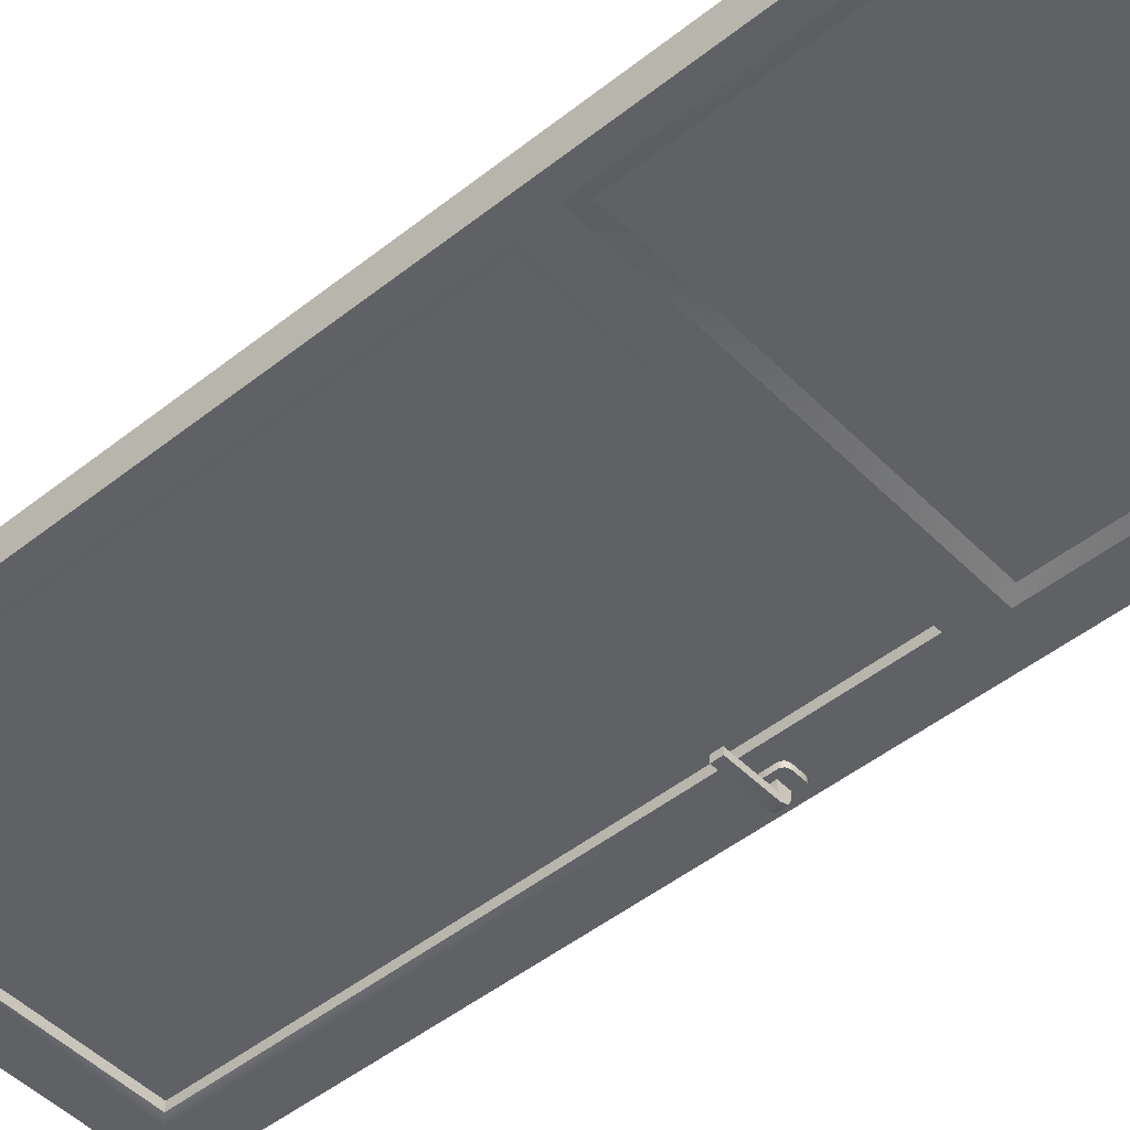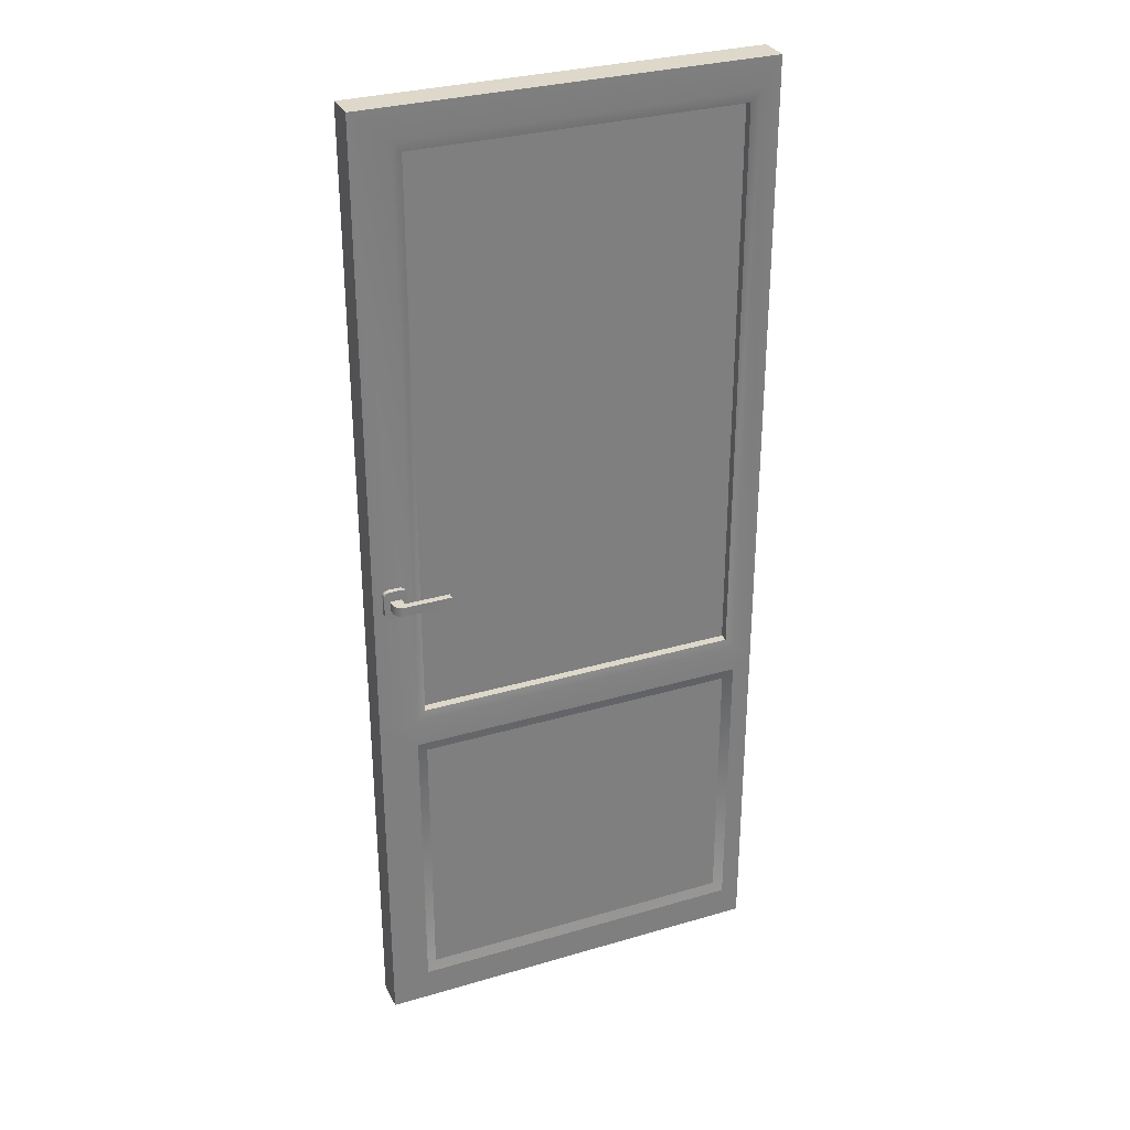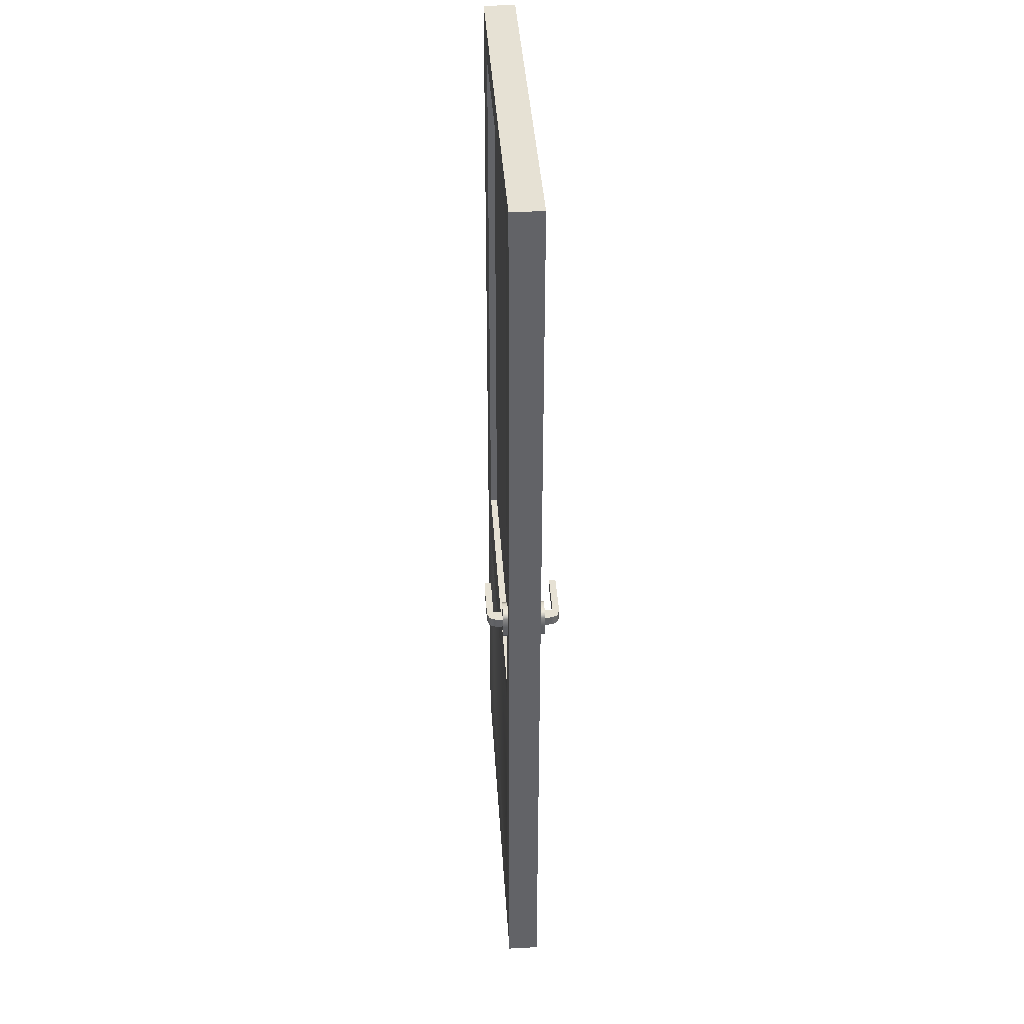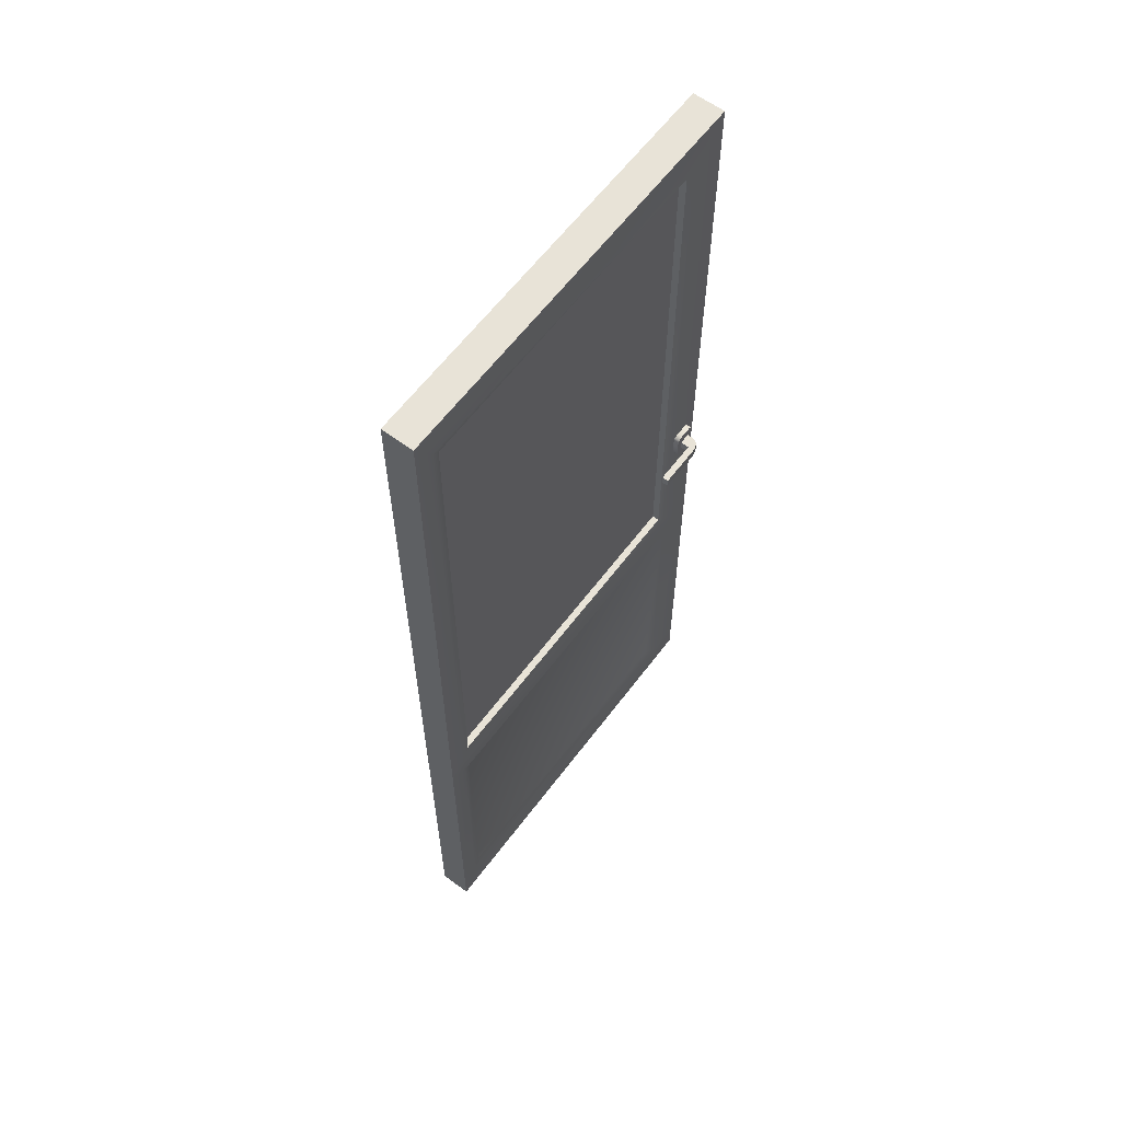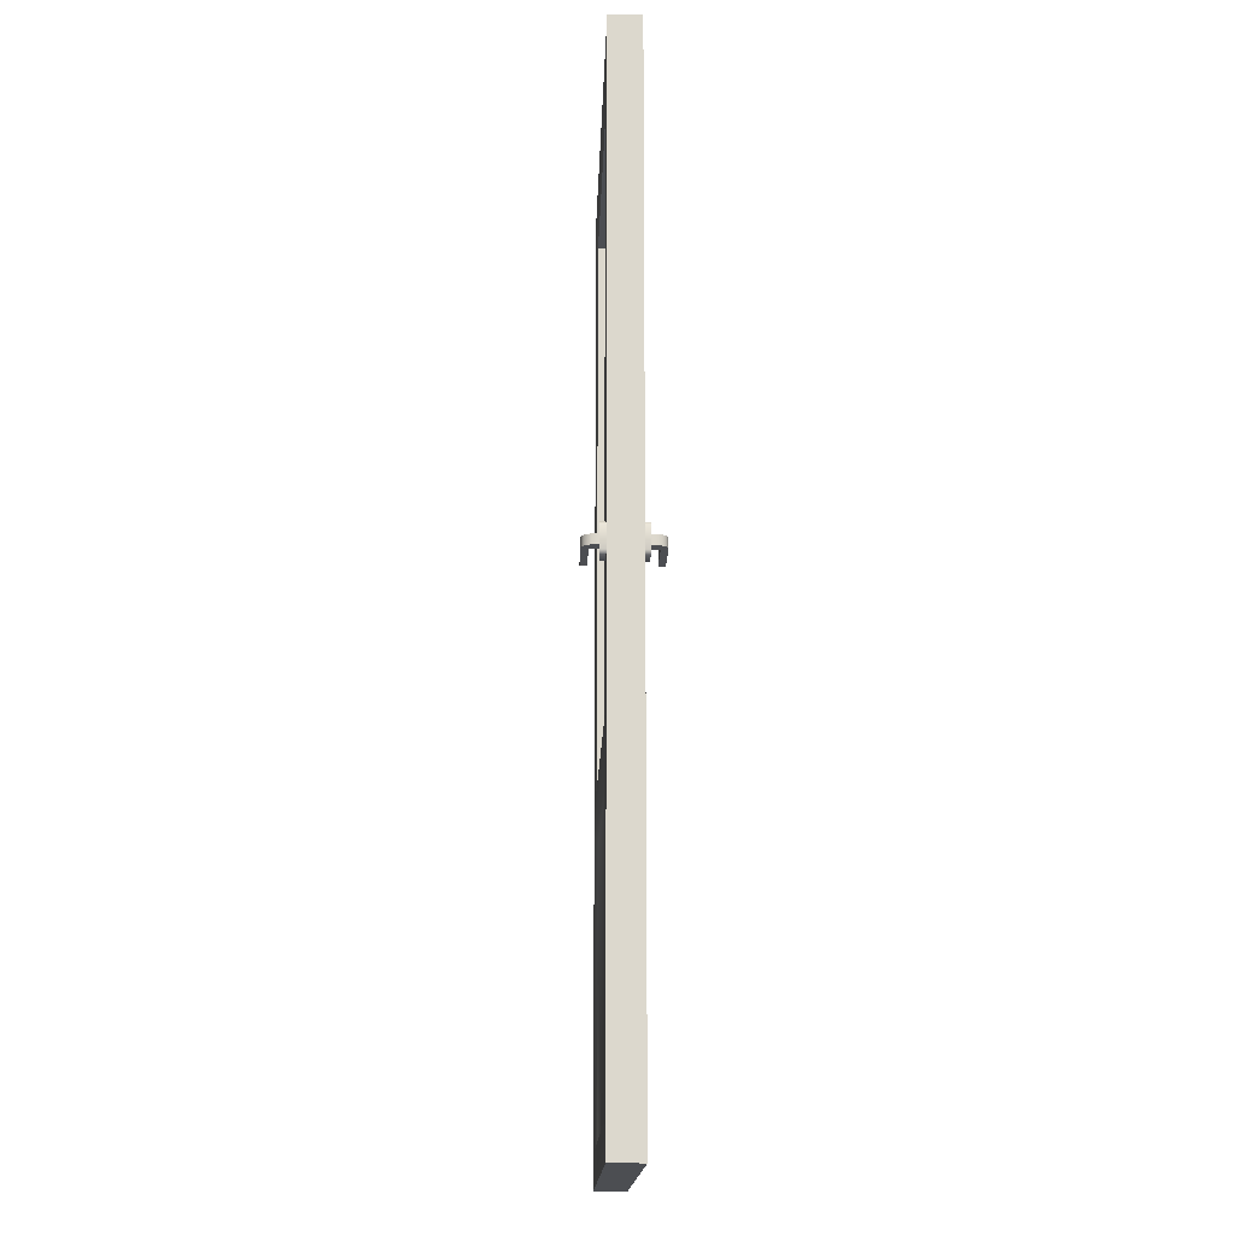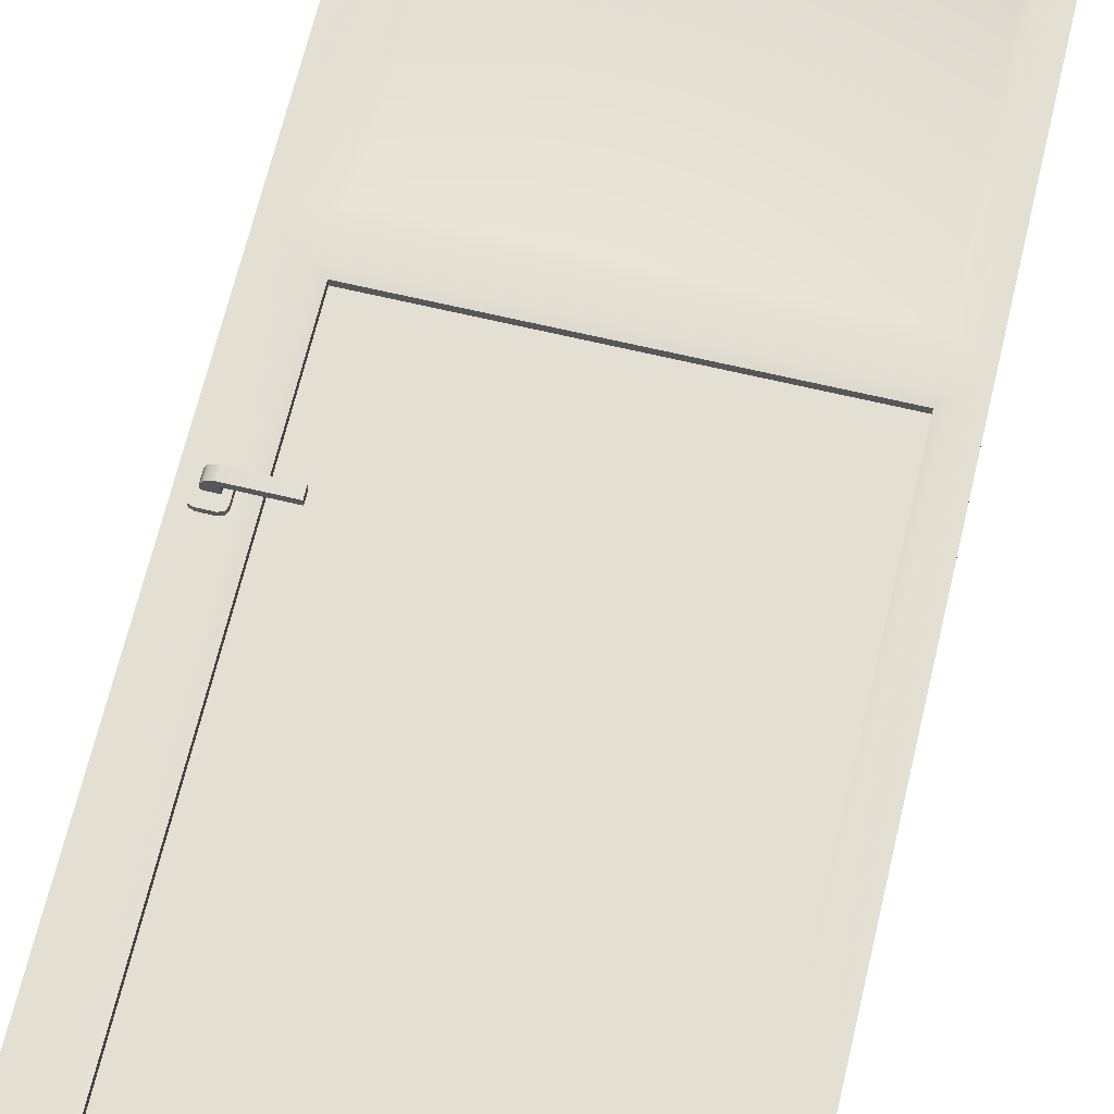
<metadata>
{"format":"obj","ext":"obj","renderer":"f3d","projection":"perspective","resolution":1024,"background":"white","views":[{"elev":-48.0,"azim":-48.3,"up":"+Z"},{"elev":31.0,"azim":157.2,"up":"+Y"},{"elev":39.3,"azim":86.4,"up":"+Y"},{"elev":61.7,"azim":-53.1,"up":"+Y"},{"elev":-17.0,"azim":88.1,"up":"+Y"},{"elev":66.6,"azim":-166.6,"up":"+Z"}]}
</metadata>
<code>
o Cube.034
v -55.69 -1 12.36
v -55.69 1.108 12.36
v -55.69 -1 12.29
v -55.69 1.108 12.29
v -55.69 -0.9293 12.36
v -55.69 -0.9293 12.29
v -55.69 -0.2918 12.29
v -55.69 -0.2313 12.29
v -55.69 -0.2313 12.36
v -55.69 -0.2918 12.36
v -56.5 1.02 12.29
v -55.79 1.02 12.29
v -55.79 1.02 12.35
v -56.5 1.02 12.35
v -55.69 1.041 12.36
v -55.69 1.041 12.29
v -55.77 -1 12.29
v -56.52 -1 12.29
v -56.5 -0.9057 12.35
v -55.79 -0.9057 12.35
v -55.77 -1 12.36
v -56.52 -1 12.36
v -56.5 -0.9057 12.3
v -55.79 -0.9057 12.3
v -55.79 -0.2099 12.29
v -56.5 -0.2099 12.29
v -55.79 -0.3154 12.3
v -56.5 -0.3154 12.3
v -55.79 -0.3154 12.35
v -56.5 -0.3154 12.35
v -56.5 -0.2099 12.35
v -55.79 -0.2099 12.35
v -56.56 -1 12.29
v -56.56 -1 12.36
v -56.56 -0.9293 12.29
v -56.56 -0.9293 12.36
v -56.56 -0.2616 12.36
v -56.56 1.108 12.29
v -56.56 1.108 12.36
v -56.56 -0.2616 12.29
v -55.77 -0.843 12.34
v -56.52 -0.843 12.34
v -55.77 1.02 12.34
v -56.52 1.02 12.34
v -55.77 -0.843 12.31
v -56.52 -0.843 12.31
v -55.77 1.02 12.31
v -56.52 1.02 12.31
v -56.52 -0.9293 12.36
v -55.77 -0.9293 12.36
v -55.77 -0.2918 12.29
v -56.52 -0.2918 12.29
v -56.52 -0.9293 12.29
v -55.77 -0.9293 12.29
v -55.77 -0.2918 12.36
v -56.52 -0.2918 12.36
v -56.52 1.041 12.36
v -55.77 1.041 12.36
v -56.52 -0.2313 12.36
v -55.77 -0.2313 12.29
v -55.77 1.041 12.29
v -56.52 1.041 12.29
v -55.77 -0.2313 12.36
v -56.52 -0.2313 12.29
v -55.71 0.05293 12.37
v -55.72 0.04279 12.37
v -55.71 0.04576 12.37
v -55.72 0.1076 12.37
v -55.71 0.09746 12.37
v -55.71 0.1046 12.37
v -55.72 0.04279 12.36
v -55.71 0.05293 12.36
v -55.71 0.04576 12.36
v -55.71 0.09746 12.36
v -55.72 0.1076 12.36
v -55.71 0.1046 12.36
v -55.75 0.04279 12.37
v -55.76 0.05293 12.37
v -55.76 0.04576 12.37
v -55.76 0.09746 12.37
v -55.75 0.1076 12.37
v -55.76 0.1046 12.37
v -55.76 0.05293 12.36
v -55.75 0.04279 12.36
v -55.76 0.04576 12.36
v -55.75 0.1076 12.36
v -55.76 0.09746 12.36
v -55.76 0.1046 12.36
v -55.72 0.06512 12.37
v -55.72 0.08553 12.37
v -55.75 0.06512 12.39
v -55.75 0.08553 12.39
v -55.75 0.06512 12.37
v -55.75 0.08553 12.37
v -55.84 0.08553 12.39
v -55.84 0.06512 12.39
v -55.84 0.08553 12.4
v -55.84 0.06512 12.4
v -55.74 0.06512 12.4
v -55.72 0.06512 12.38
v -55.73 0.06512 12.4
v -55.72 0.08553 12.38
v -55.74 0.08553 12.4
v -55.73 0.08553 12.4
v -55.71 0.05293 12.28
v -55.72 0.04279 12.28
v -55.71 0.04576 12.28
v -55.72 0.1076 12.28
v -55.71 0.09746 12.28
v -55.71 0.1046 12.28
v -55.72 0.04279 12.29
v -55.71 0.05293 12.29
v -55.71 0.04576 12.29
v -55.71 0.09746 12.29
v -55.72 0.1076 12.29
v -55.71 0.1046 12.29
v -55.75 0.04279 12.28
v -55.76 0.05293 12.28
v -55.76 0.04576 12.28
v -55.76 0.09746 12.28
v -55.75 0.1076 12.28
v -55.76 0.1046 12.28
v -55.76 0.05293 12.29
v -55.75 0.04279 12.29
v -55.76 0.04576 12.29
v -55.75 0.1076 12.29
v -55.76 0.09746 12.29
v -55.76 0.1046 12.29
v -55.72 0.06512 12.28
v -55.72 0.08553 12.28
v -55.75 0.06512 12.26
v -55.75 0.08553 12.26
v -55.75 0.06512 12.28
v -55.75 0.08553 12.28
v -55.84 0.08553 12.26
v -55.84 0.06512 12.26
v -55.84 0.08553 12.25
v -55.84 0.06512 12.25
v -55.74 0.06512 12.25
v -55.72 0.06512 12.26
v -55.73 0.06512 12.25
v -55.72 0.08553 12.26
v -55.74 0.08553 12.25
v -55.73 0.08553 12.25
f 6 54 51 7
f 36 49 56 37
f 3 1 21 17
f 16 4 2 15
f 15 2 58
f 5 6 7 10
f 8 7 51 60
f 10 9 63 55
f 9 10 7 8
f 1 3 6 5
f 34 22 49 36
f 50 5 10 55
f 21 1 5 50
f 61 4 16
f 50 49 22 21
f 19 20 29 30
f 56 55 63 59
f 64 60 51 52
f 57 58 2 39
f 27 24 23 28
f 18 17 21 22
f 4 38 39 2
f 53 54 17 18
f 61 62 38 4
f 3 17 54 6
f 60 61 16 8
f 9 15 58 63
f 8 16 15 9
f 40 38 62 64
f 26 31 32 25
f 11 14 31 26
f 59 57 39 37
f 18 22 34 33
f 18 33 35 53
f 56 59 37
f 53 35 40 52
f 64 52 40
f 38 40 37 39
f 35 36 37 40
f 34 36 35 33
f 41 43 44 42
f 45 46 48 47
f 19 49 50 20
f 28 52 51 27
f 23 53 52 28
f 24 54 53 23
f 27 51 54 24
f 29 55 56 30
f 20 50 55 29
f 30 56 49 19
f 13 58 57 14
f 14 57 59 31
f 12 61 60 25
f 11 62 61 12
f 31 59 63 32
f 25 60 64 26
f 32 63 58 13
f 26 64 62 11
f 25 32 13 12
f 12 13 14 11
f 77 66 67 65 69 70 68 81 82 80 78 79
f 86 81 68 75
f 65 72 74 69
f 83 78 80 87
f 71 73 67 66
f 73 72 65 67
f 68 70 76 75
f 70 69 74 76
f 77 79 85 84
f 79 78 83 85
f 86 88 82 81
f 88 87 80 82
f 71 66 77 84
f 93 91 92 94
f 89 100 91
f 89 91 93
f 94 92 90
f 99 98 96 91
f 92 95 97 103
f 91 96 95 92
f 96 98 97 95
f 92 102 90
f 90 102 100 89
f 99 91 101
f 101 91 100
f 102 92 104
f 104 92 103
f 99 101 104 103
f 101 100 102 104
f 103 97 98 99
f 117 119 118 120 122 121 108 110 109 105 107 106
f 126 115 108 121
f 105 109 114 112
f 123 127 120 118
f 111 106 107 113
f 113 107 105 112
f 108 115 116 110
f 110 116 114 109
f 117 124 125 119
f 119 125 123 118
f 126 121 122 128
f 128 122 120 127
f 111 124 117 106
f 133 134 132 131
f 129 131 140
f 129 133 131
f 134 130 132
f 139 131 136 138
f 132 143 137 135
f 131 132 135 136
f 136 135 137 138
f 132 130 142
f 130 129 140 142
f 139 141 131
f 141 140 131
f 142 144 132
f 144 143 132
f 139 143 144 141
f 141 144 142 140
f 143 139 138 137

</code>
